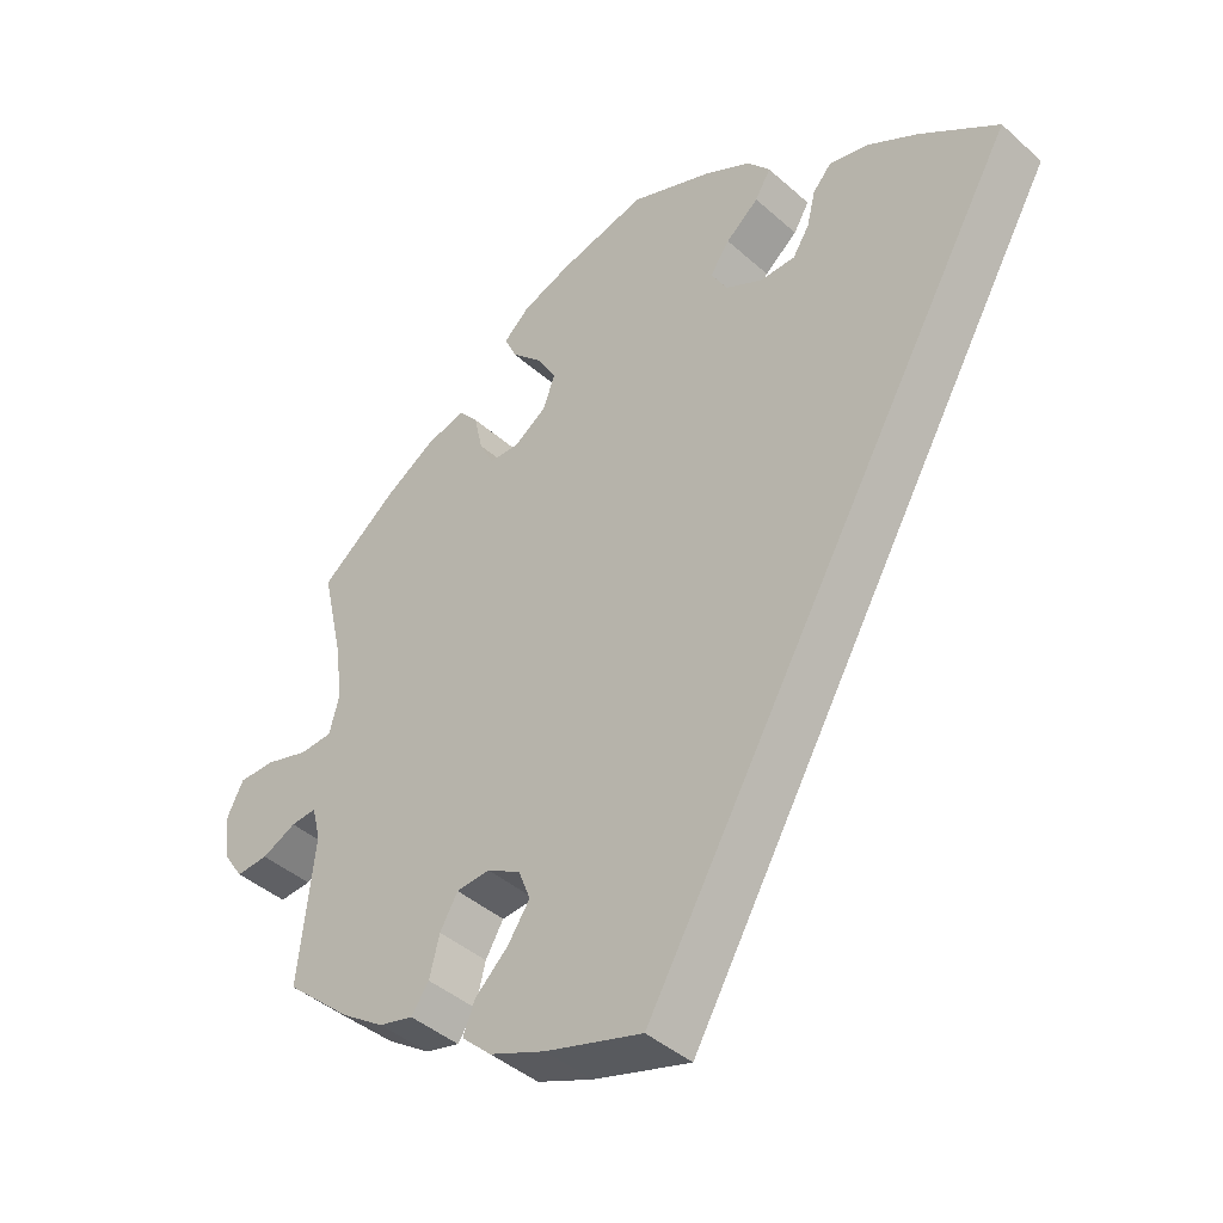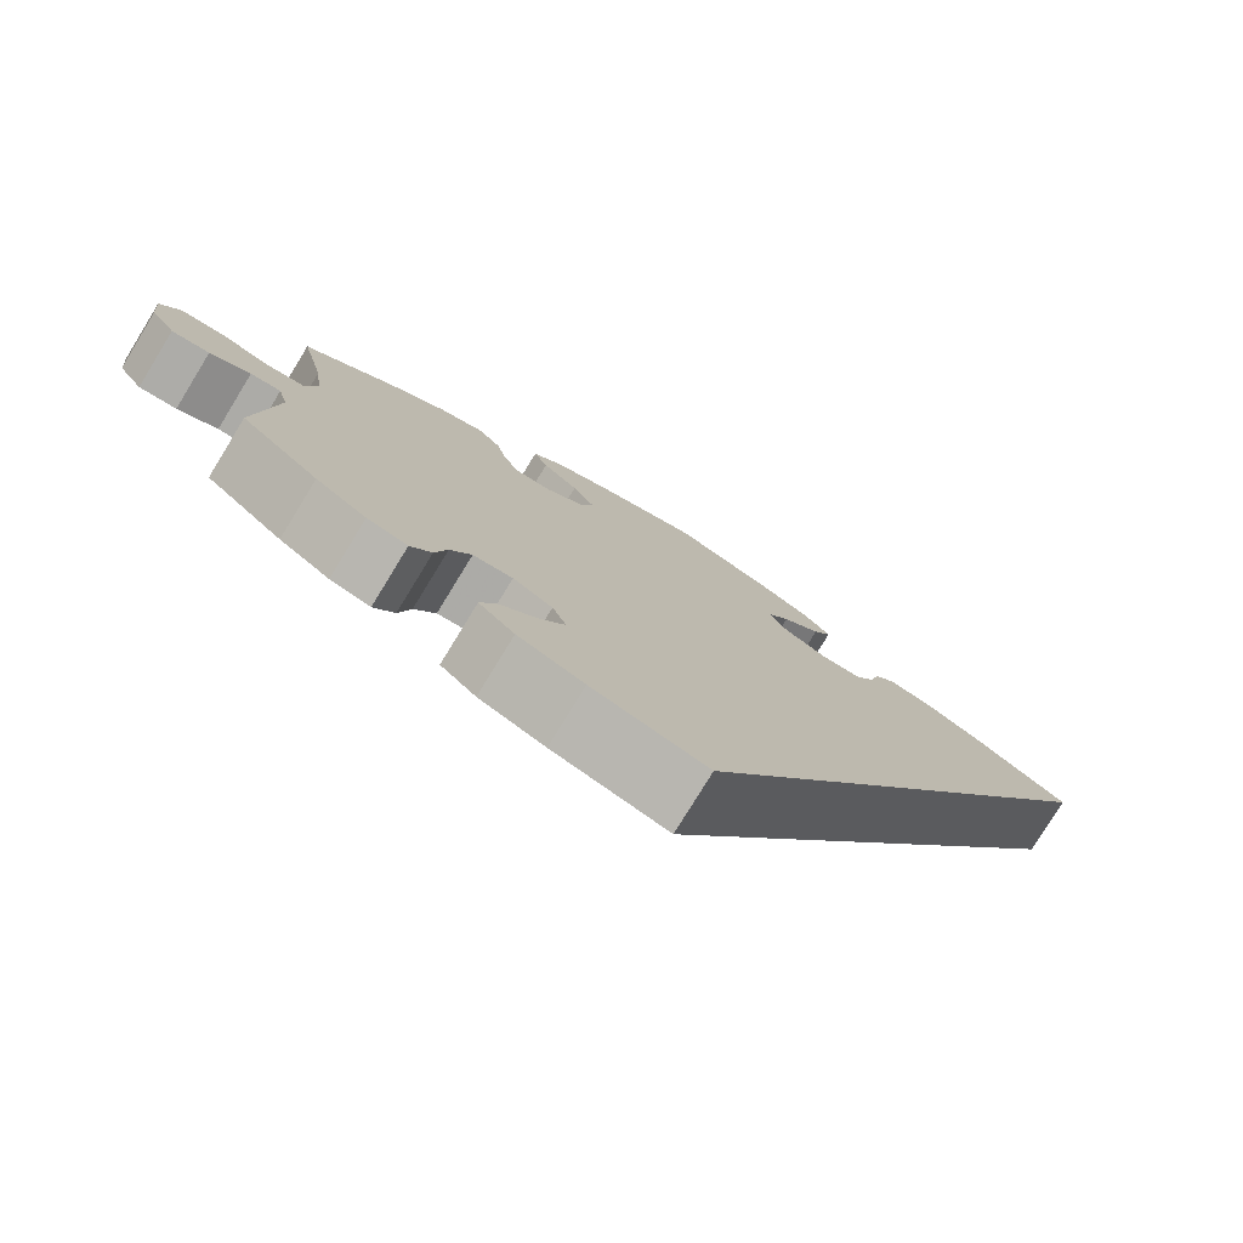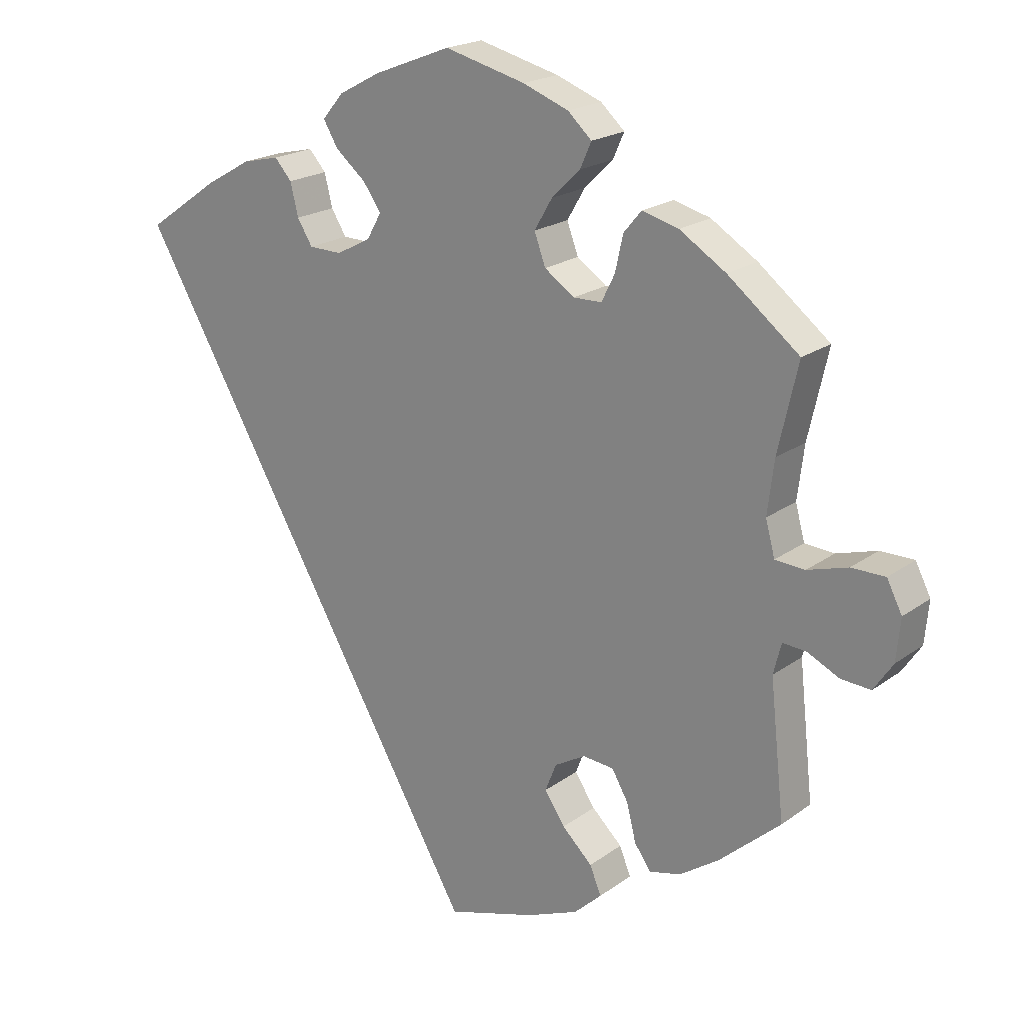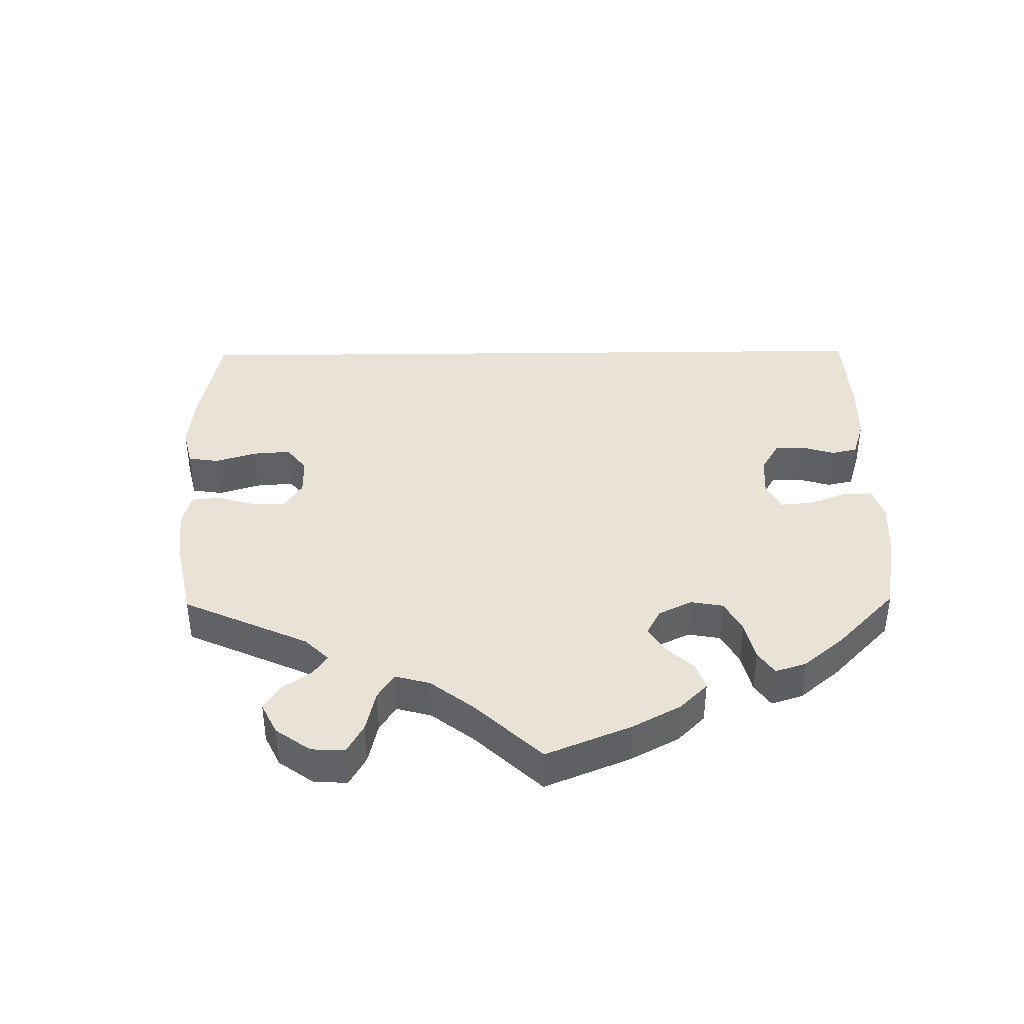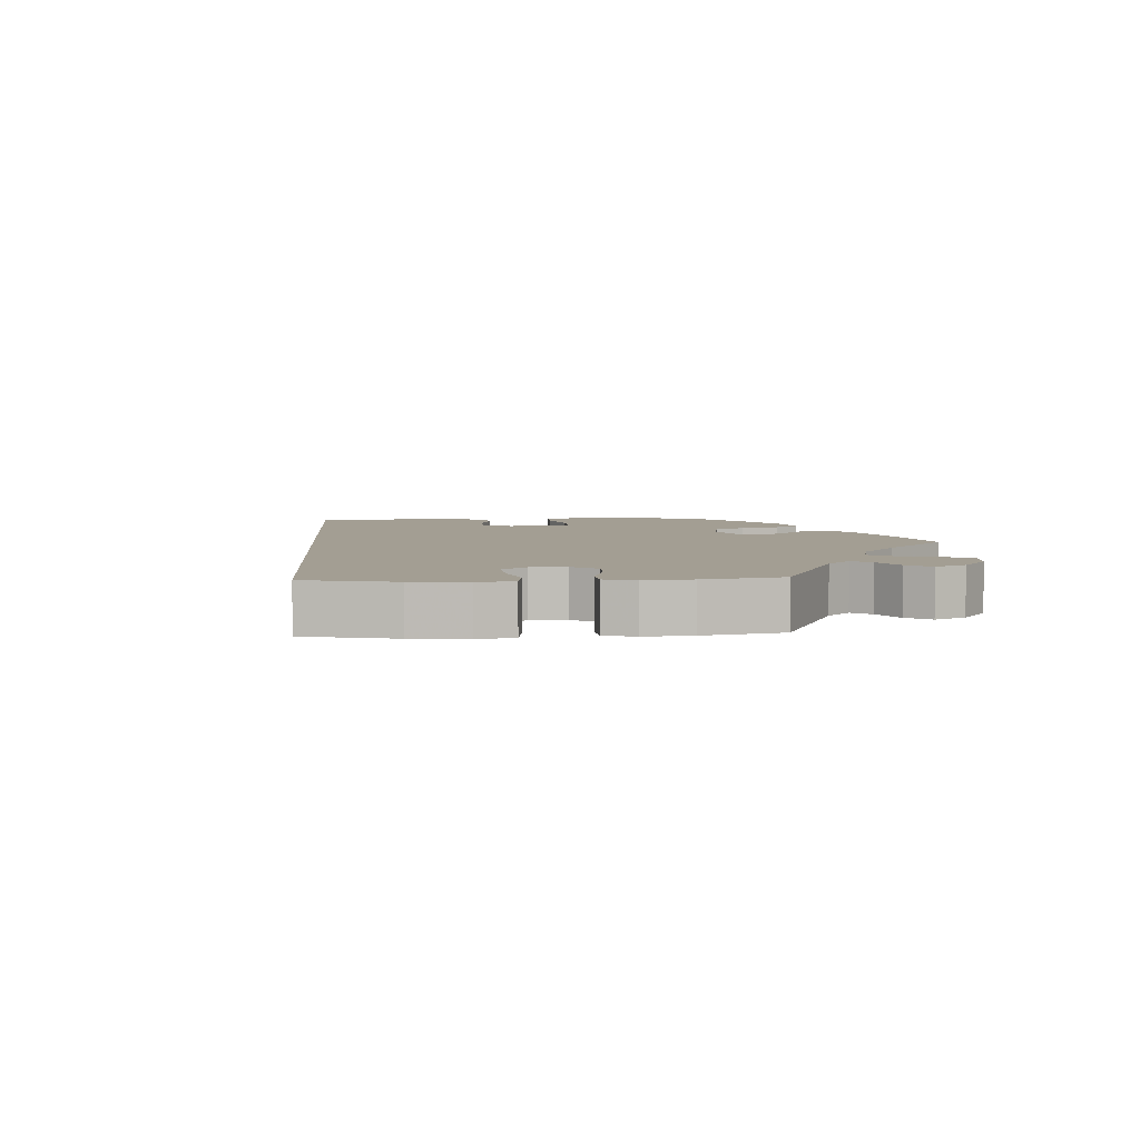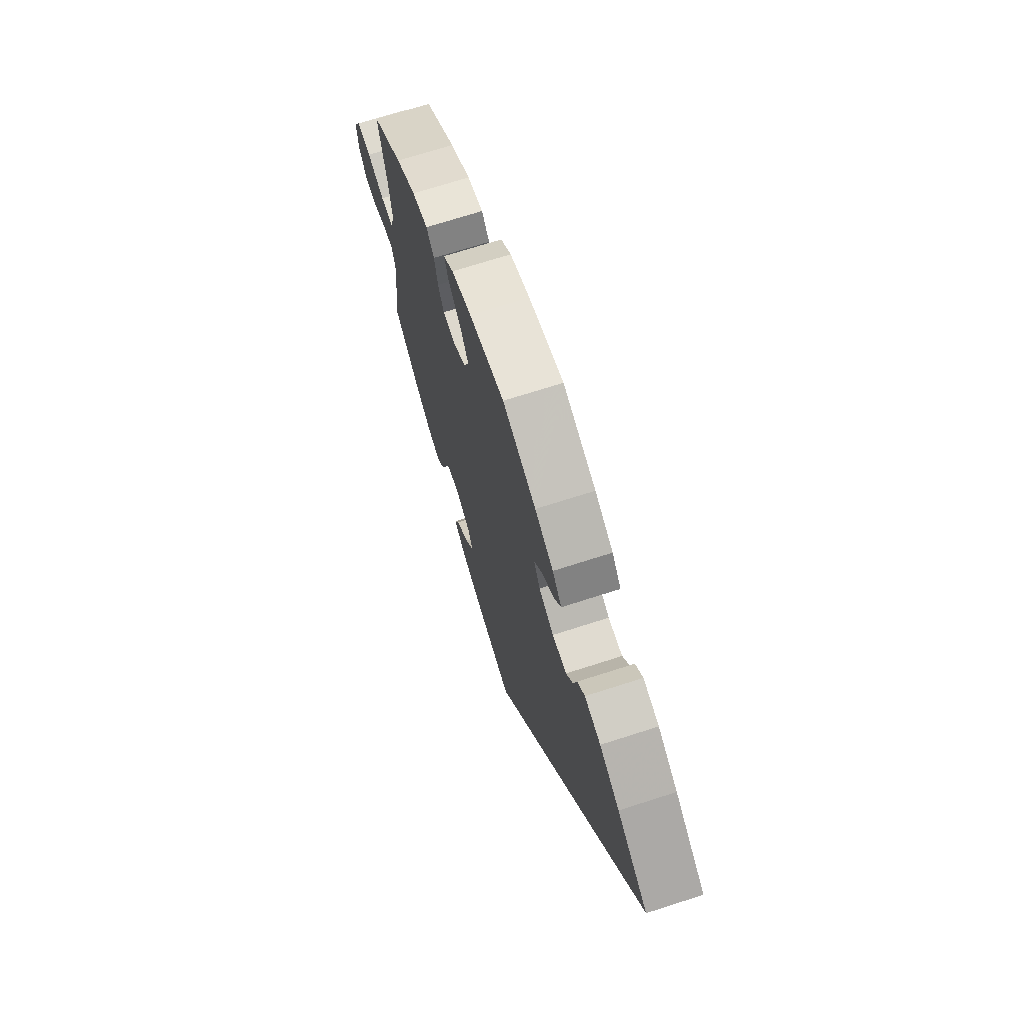
<metadata>
{"format":"obj","ext":"obj","renderer":"f3d","projection":"perspective","resolution":1024,"background":"white","views":[{"elev":-42.0,"azim":43.2,"up":"+Z"},{"elev":-78.3,"azim":-31.5,"up":"+Z"},{"elev":20.3,"azim":-142.4,"up":"+Z"},{"elev":41.9,"azim":-60.7,"up":"+Y"},{"elev":5.2,"azim":-153.8,"up":"+Y"},{"elev":71.0,"azim":72.2,"up":"+Z"}]}
</metadata>
<code>
v -0.611 0.07 -0.087
v 0.358 0.07 0.426
v -0.256 0.07 -0.508
v 0 0.07 0.62
v -0.304 0.07 0.454
v -0.556 0.07 0.043
v 0.116 0.07 0.575
v -0.563 0.07 -0.064
v -0.202 0.07 0.327
v -0.691 0.07 0.016
v -0.227 0.07 0.53
v 0.212 0.07 0.503
v 0.241 0.07 0.324
v -0.226 0.07 -0.306
v -0.537 0.07 0.31
v -0.429 0.07 0.395
v 0.537 0.07 0.31
v -0.617 0.07 0.061
v -0.527 0.07 -0.061
v -0.337 0.07 -0.444
v 0.144 0.07 0.428
v 0.302 0.07 0.439
v -0.122 0.07 0.589
v -0.239 0.07 -0.466
v -0.214 0.07 -0.547
v -0.668 0.07 0.061
v 0.117 0.07 0.389
v -0.385 0.07 -0.432
v -0.445 0.07 -0.391
v -0.273 0.07 -0.31
v -0.265 0.07 0.368
v -0.21 0.07 0.492
v -0.193 0.07 -0.422
v -0.685 0.07 -0.047
v 0.139 0.07 0.35
v -0.656 0.07 -0.09
v 0.264 0.07 0.361
v -0.312 0.07 -0.409
v -0.191 0.07 0.563
v -0.497 0.07 0.098
v -0.515 0.07 -0.108
v 0.19 0.07 0.466
v -0.14 0.07 0.404
v -0.298 0.07 -0.353
v 0.18 0.07 0.541
v 0.191 0.07 0.323
v 0.428 0.07 0.386
v -0.359 0.07 0.439
v -0.537 0.07 -0.31
v -0.507 0.07 0.178
v -0.179 0.07 -0.333
v -0.162 0.07 -0.376
v -0.511 0.07 0.046
v -0.167 0.07 0.45
v 0.276 0.07 0.41
v -0.157 0.07 0.358
v -0.136 0.07 -0.579
v -0.245 0.07 0.328
v 0 0.07 -0.62
v -0.277 0.07 0.422
v -0.611 -0 -0.087
v 0.358 -0 0.426
v -0.256 -0 -0.508
v 0 -0 0.62
v -0.304 -0 0.454
v -0.556 -0 0.043
v 0.116 -0 0.575
v -0.563 -0 -0.064
v -0.202 -0 0.327
v -0.691 -0 0.016
v -0.227 -0 0.53
v 0.212 -0 0.503
v 0.241 -0 0.324
v -0.226 -0 -0.306
v -0.537 -0 0.31
v -0.429 -0 0.395
v 0.537 -0 0.31
v -0.617 -0 0.061
v -0.527 -0 -0.061
v -0.337 -0 -0.444
v 0.144 -0 0.428
v 0.302 -0 0.439
v -0.122 -0 0.589
v -0.239 -0 -0.466
v -0.214 -0 -0.547
v -0.668 -0 0.061
v 0.117 -0 0.389
v -0.385 -0 -0.432
v -0.445 -0 -0.391
v -0.273 -0 -0.31
v -0.265 -0 0.368
v -0.21 -0 0.492
v -0.193 -0 -0.422
v -0.685 -0 -0.047
v 0.139 -0 0.35
v -0.656 -0 -0.09
v 0.264 -0 0.361
v -0.312 -0 -0.409
v -0.191 -0 0.563
v -0.497 -0 0.098
v -0.515 -0 -0.108
v 0.19 -0 0.466
v -0.14 -0 0.404
v -0.298 -0 -0.353
v 0.18 -0 0.541
v 0.191 -0 0.323
v 0.428 -0 0.386
v -0.359 -0 0.439
v -0.537 -0 -0.31
v -0.507 -0 0.178
v -0.179 -0 -0.333
v -0.162 -0 -0.376
v -0.511 -0 0.046
v -0.167 -0 0.45
v 0.276 -0 0.41
v -0.157 -0 0.358
v -0.136 -0 -0.579
v -0.245 -0 0.328
v 0 -0 -0.62
v -0.277 -0 0.422
f 37 55 22 2
f 13 37 2 47
f 45 12 42 21
f 45 21 27
f 7 45 27
f 4 7 27
f 23 4 27
f 39 23 27 35
f 54 32 11 39
f 43 54 39 35
f 48 5 60 31
f 48 31 58
f 50 15 16 48
f 40 50 48 58
f 53 40 58 9
f 10 26 18 6
f 10 6 53
f 34 10 53
f 8 1 36 34
f 19 8 34 53
f 41 19 53 9
f 44 38 20 28
f 30 44 28 29
f 25 3 24 33
f 25 33 52
f 57 25 52
f 59 57 52
f 13 47 17 59
f 56 43 35 46
f 41 9 56 46
f 30 29 49 41
f 14 30 41 46
f 51 14 46 13
f 59 52 51 13
f 62 82 115 97
f 107 62 97 73
f 81 102 72 105
f 87 81 105
f 87 105 67
f 87 67 64
f 87 64 83
f 95 87 83 99
f 99 71 92 114
f 95 99 114 103
f 91 120 65 108
f 118 91 108
f 108 76 75 110
f 118 108 110 100
f 69 118 100 113
f 66 78 86 70
f 113 66 70
f 113 70 94
f 94 96 61 68
f 113 94 68 79
f 69 113 79 101
f 88 80 98 104
f 89 88 104 90
f 93 84 63 85
f 112 93 85
f 112 85 117
f 112 117 119
f 119 77 107 73
f 106 95 103 116
f 106 116 69 101
f 101 109 89 90
f 106 101 90 74
f 73 106 74 111
f 73 111 112 119
f 59 119 117 57
f 57 117 85 25
f 25 85 63 3
f 3 63 84 24
f 24 84 93 33
f 33 93 112 52
f 52 112 111 51
f 51 111 74 14
f 14 74 90 30
f 30 90 104 44
f 44 104 98 38
f 38 98 80 20
f 20 80 88 28
f 28 88 89 29
f 29 89 109 49
f 49 109 101 41
f 41 101 79 19
f 19 79 68 8
f 8 68 61 1
f 1 61 96 36
f 36 96 94 34
f 34 94 70 10
f 10 70 86 26
f 26 86 78 18
f 18 78 66 6
f 6 66 113 53
f 53 113 100 40
f 40 100 110 50
f 50 110 75 15
f 15 75 76 16
f 16 76 108 48
f 48 108 65 5
f 5 65 120 60
f 60 120 91 31
f 31 91 118 58
f 58 118 69 9
f 9 69 116 56
f 56 116 103 43
f 43 103 114 54
f 54 114 92 32
f 32 92 71 11
f 11 71 99 39
f 39 99 83 23
f 23 83 64 4
f 4 64 67 7
f 7 67 105 45
f 45 105 72 12
f 12 72 102 42
f 42 102 81 21
f 21 81 87 27
f 27 87 95 35
f 35 95 106 46
f 46 106 73 13
f 13 73 97 37
f 37 97 115 55
f 55 115 82 22
f 22 82 62 2
f 2 62 107 47
f 47 107 77 17
f 17 77 119 59

</code>
